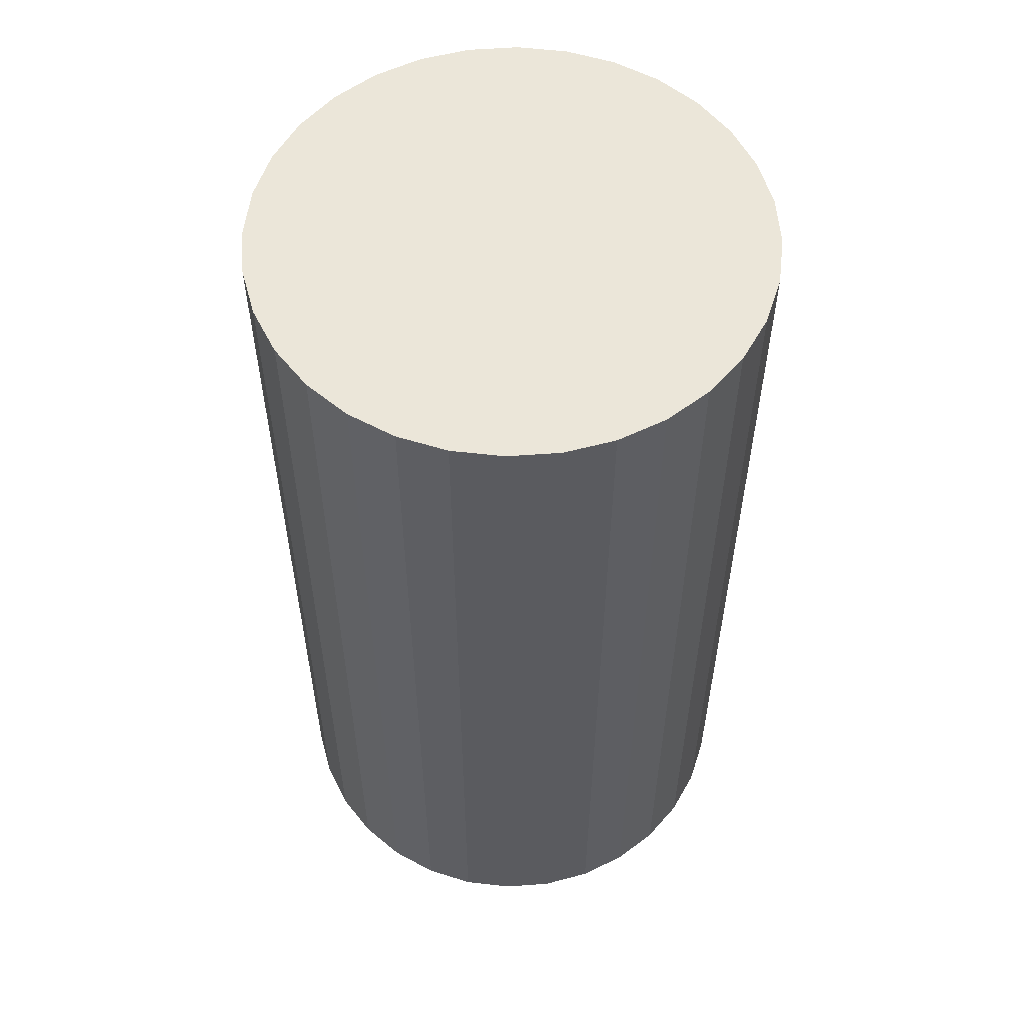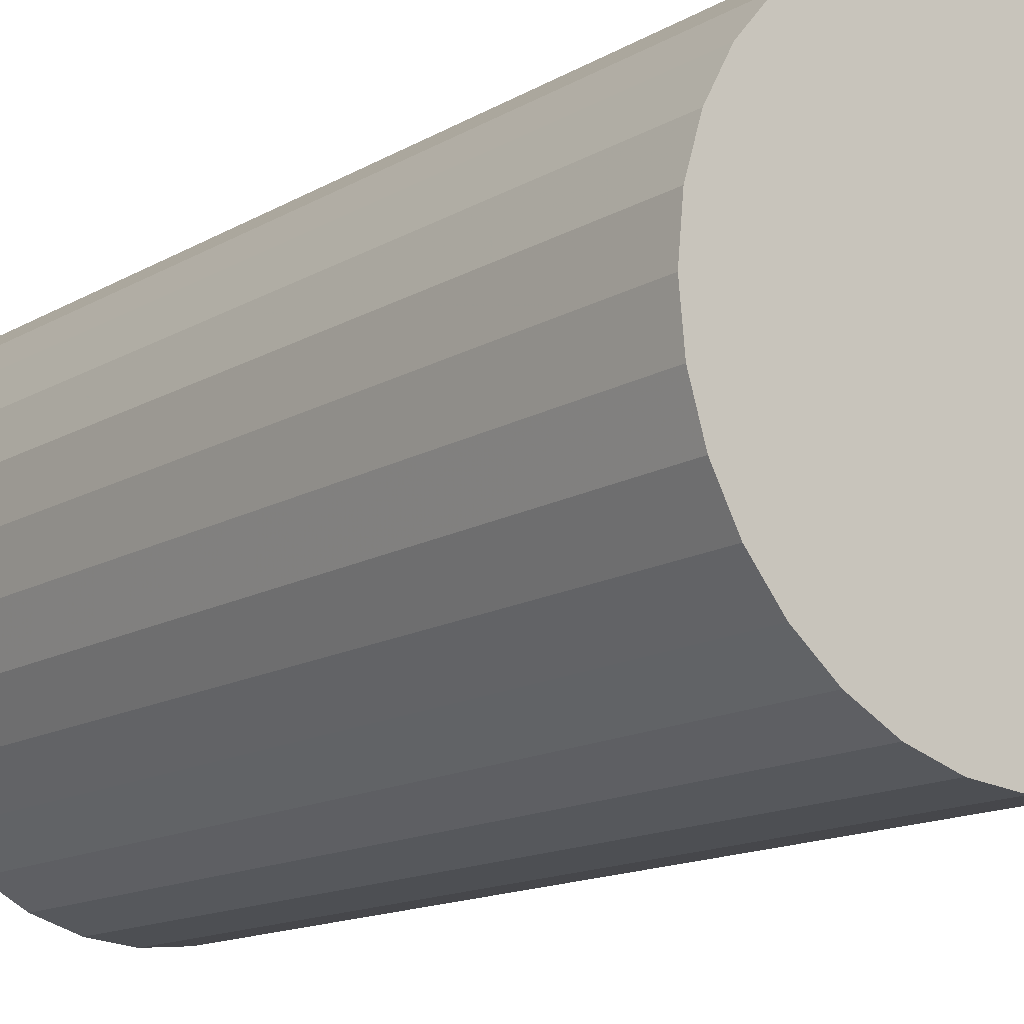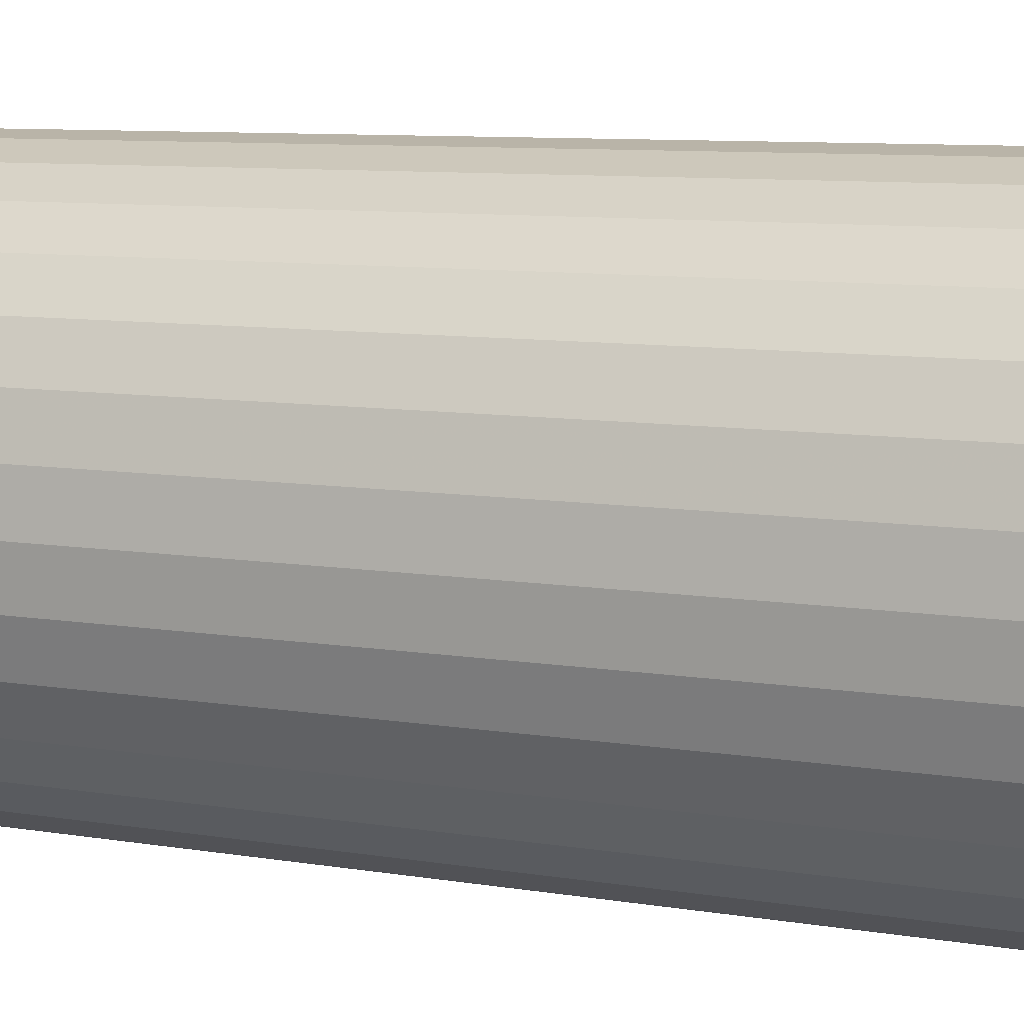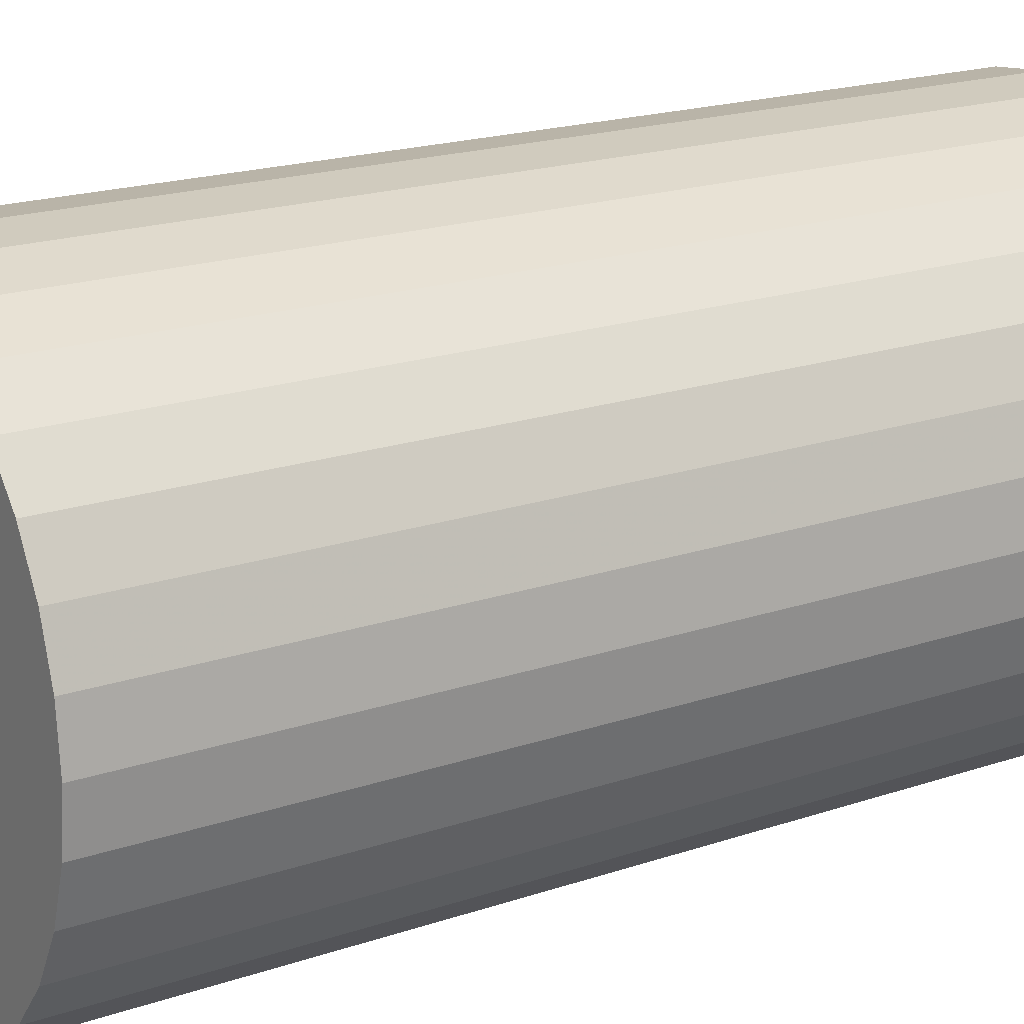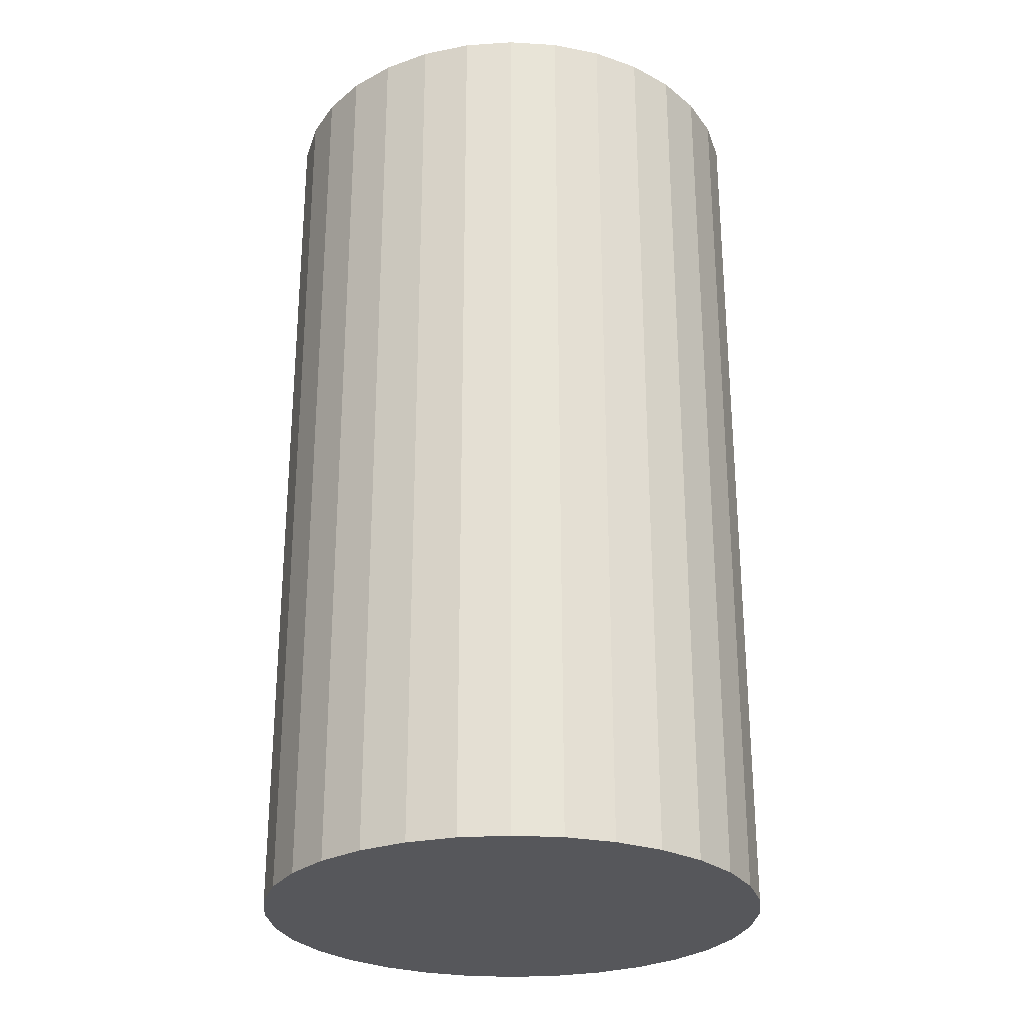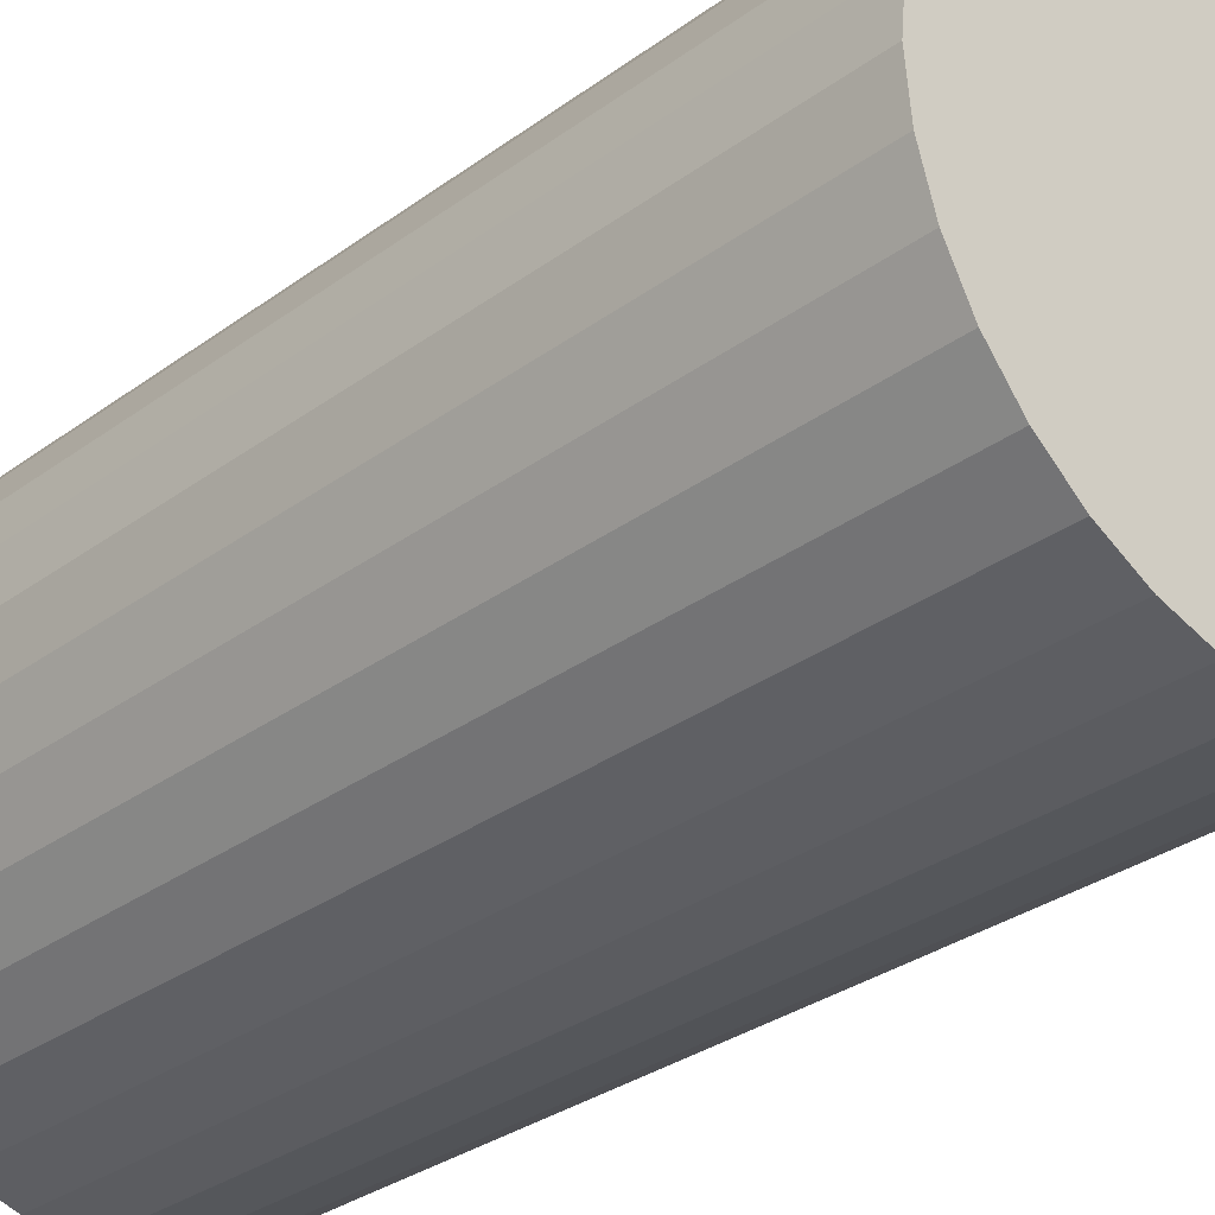
<metadata>
{"format":"obj","ext":"obj","renderer":"f3d","projection":"perspective","resolution":1024,"background":"white","views":[{"elev":56.1,"azim":-32.5,"up":"+Z"},{"elev":-14.1,"azim":141.8,"up":"+Y"},{"elev":8.5,"azim":-65.0,"up":"+Y"},{"elev":18.5,"azim":-123.6,"up":"+Y"},{"elev":-27.4,"azim":-157.2,"up":"+Z"},{"elev":-30.9,"azim":-43.6,"up":"+Y"}]}
</metadata>
<code>
v 0 0 -0.03855
v 0.02107 0 -0.03855
v 0.02107 0 0.03855
v 0 0 0.03855
v 0.02067 0.004111 -0.03855
v 0.02067 0.004111 0.03855
v 0.01947 0.008063 -0.03855
v 0.01947 0.008063 0.03855
v 0.01752 0.01171 -0.03855
v 0.01752 0.01171 0.03855
v 0.0149 0.0149 -0.03855
v 0.0149 0.0149 0.03855
v 0.01171 0.01752 -0.03855
v 0.01171 0.01752 0.03855
v 0.008063 0.01947 -0.03855
v 0.008063 0.01947 0.03855
v 0.004111 0.02067 -0.03855
v 0.004111 0.02067 0.03855
v 0 0.02107 -0.03855
v 0 0.02107 0.03855
v -0.004111 0.02067 -0.03855
v -0.004111 0.02067 0.03855
v -0.008063 0.01947 -0.03855
v -0.008063 0.01947 0.03855
v -0.01171 0.01752 -0.03855
v -0.01171 0.01752 0.03855
v -0.0149 0.0149 -0.03855
v -0.0149 0.0149 0.03855
v -0.01752 0.01171 -0.03855
v -0.01752 0.01171 0.03855
v -0.01947 0.008063 -0.03855
v -0.01947 0.008063 0.03855
v -0.02067 0.004111 -0.03855
v -0.02067 0.004111 0.03855
v -0.02107 0 -0.03855
v -0.02107 0 0.03855
v -0.02067 -0.004111 -0.03855
v -0.02067 -0.004111 0.03855
v -0.01947 -0.008063 -0.03855
v -0.01947 -0.008063 0.03855
v -0.01752 -0.01171 -0.03855
v -0.01752 -0.01171 0.03855
v -0.0149 -0.0149 -0.03855
v -0.0149 -0.0149 0.03855
v -0.01171 -0.01752 -0.03855
v -0.01171 -0.01752 0.03855
v -0.008063 -0.01947 -0.03855
v -0.008063 -0.01947 0.03855
v -0.004111 -0.02067 -0.03855
v -0.004111 -0.02067 0.03855
v -0 -0.02107 -0.03855
v -0 -0.02107 0.03855
v 0.004111 -0.02067 -0.03855
v 0.004111 -0.02067 0.03855
v 0.008063 -0.01947 -0.03855
v 0.008063 -0.01947 0.03855
v 0.01171 -0.01752 -0.03855
v 0.01171 -0.01752 0.03855
v 0.0149 -0.0149 -0.03855
v 0.0149 -0.0149 0.03855
v 0.01752 -0.01171 -0.03855
v 0.01752 -0.01171 0.03855
v 0.01947 -0.008063 -0.03855
v 0.01947 -0.008063 0.03855
v 0.02067 -0.004111 -0.03855
v 0.02067 -0.004111 0.03855
f 2 1 5
f 2 5 3
f 3 5 6
f 3 6 4
f 5 1 7
f 5 7 6
f 6 7 8
f 6 8 4
f 7 1 9
f 7 9 8
f 8 9 10
f 8 10 4
f 9 1 11
f 9 11 10
f 10 11 12
f 10 12 4
f 11 1 13
f 11 13 12
f 12 13 14
f 12 14 4
f 13 1 15
f 13 15 14
f 14 15 16
f 14 16 4
f 15 1 17
f 15 17 16
f 16 17 18
f 16 18 4
f 17 1 19
f 17 19 18
f 18 19 20
f 18 20 4
f 19 1 21
f 19 21 20
f 20 21 22
f 20 22 4
f 21 1 23
f 21 23 22
f 22 23 24
f 22 24 4
f 23 1 25
f 23 25 24
f 24 25 26
f 24 26 4
f 25 1 27
f 25 27 26
f 26 27 28
f 26 28 4
f 27 1 29
f 27 29 28
f 28 29 30
f 28 30 4
f 29 1 31
f 29 31 30
f 30 31 32
f 30 32 4
f 31 1 33
f 31 33 32
f 32 33 34
f 32 34 4
f 33 1 35
f 33 35 34
f 34 35 36
f 34 36 4
f 35 1 37
f 35 37 36
f 36 37 38
f 36 38 4
f 37 1 39
f 37 39 38
f 38 39 40
f 38 40 4
f 39 1 41
f 39 41 40
f 40 41 42
f 40 42 4
f 41 1 43
f 41 43 42
f 42 43 44
f 42 44 4
f 43 1 45
f 43 45 44
f 44 45 46
f 44 46 4
f 45 1 47
f 45 47 46
f 46 47 48
f 46 48 4
f 47 1 49
f 47 49 48
f 48 49 50
f 48 50 4
f 49 1 51
f 49 51 50
f 50 51 52
f 50 52 4
f 51 1 53
f 51 53 52
f 52 53 54
f 52 54 4
f 53 1 55
f 53 55 54
f 54 55 56
f 54 56 4
f 55 1 57
f 55 57 56
f 56 57 58
f 56 58 4
f 57 1 59
f 57 59 58
f 58 59 60
f 58 60 4
f 59 1 61
f 59 61 60
f 60 61 62
f 60 62 4
f 61 1 63
f 61 63 62
f 62 63 64
f 62 64 4
f 63 1 65
f 63 65 64
f 64 65 66
f 64 66 4
f 65 1 2
f 65 2 66
f 66 2 3
f 66 3 4

</code>
